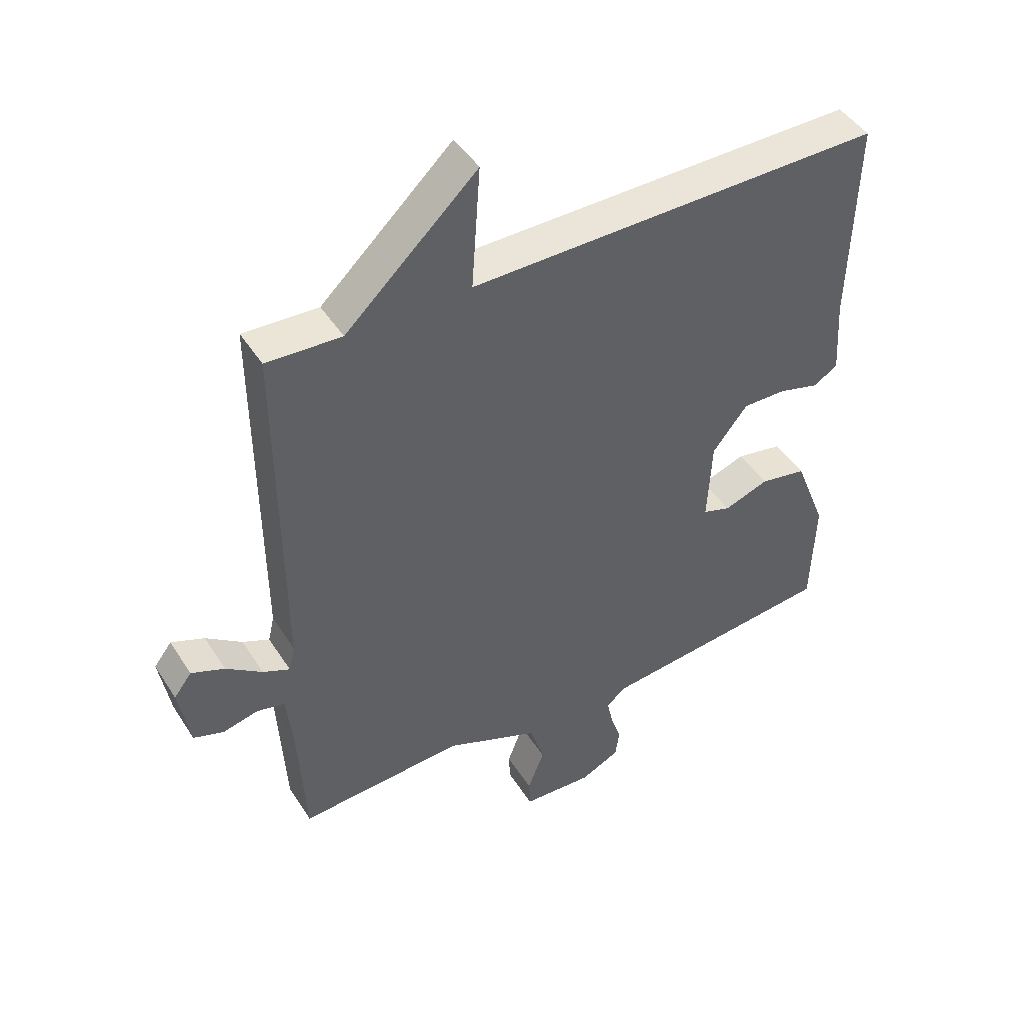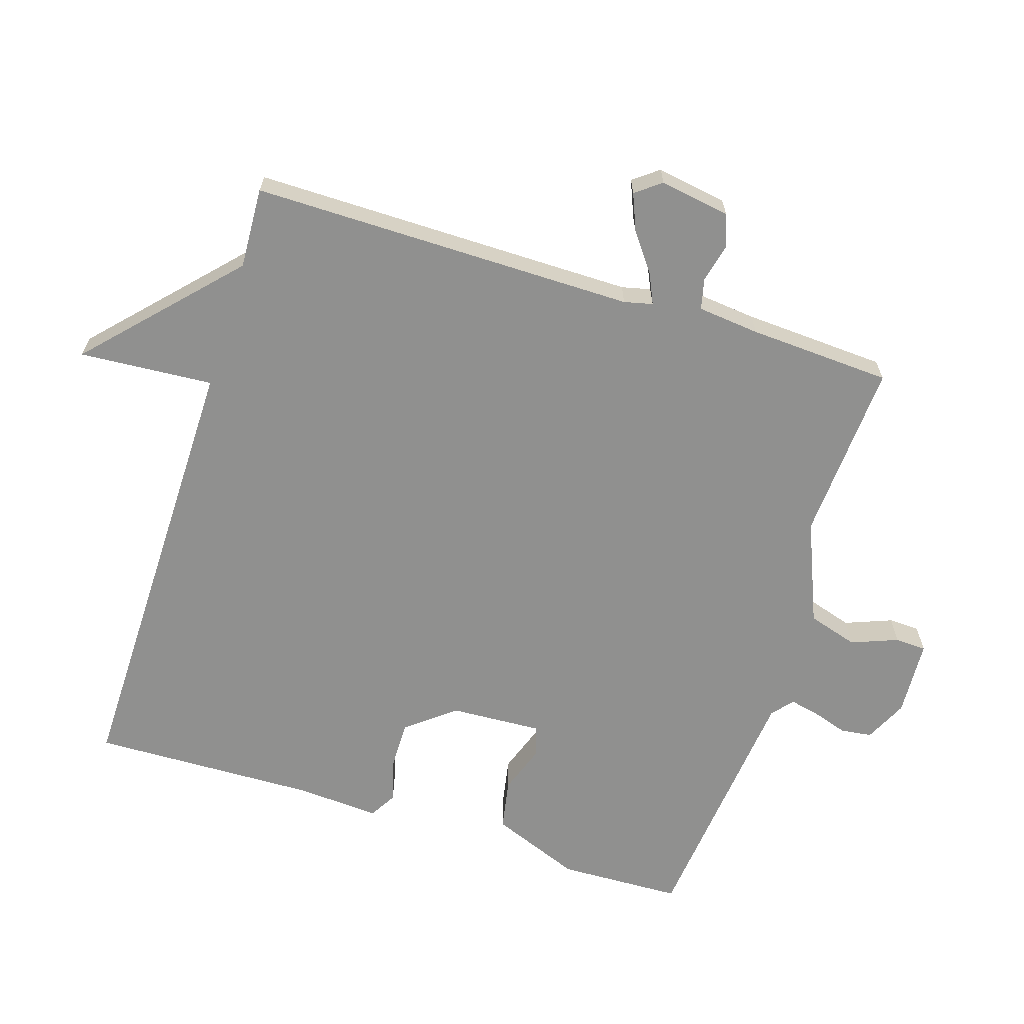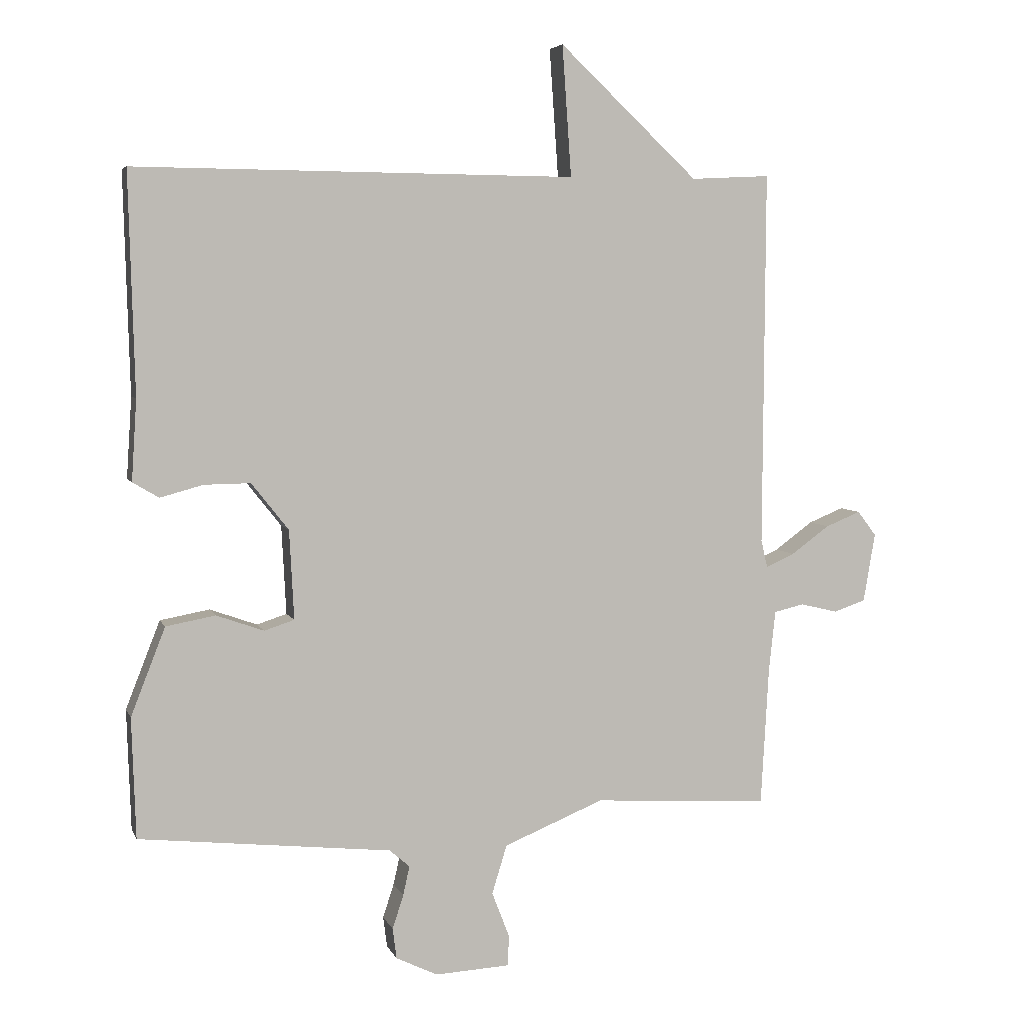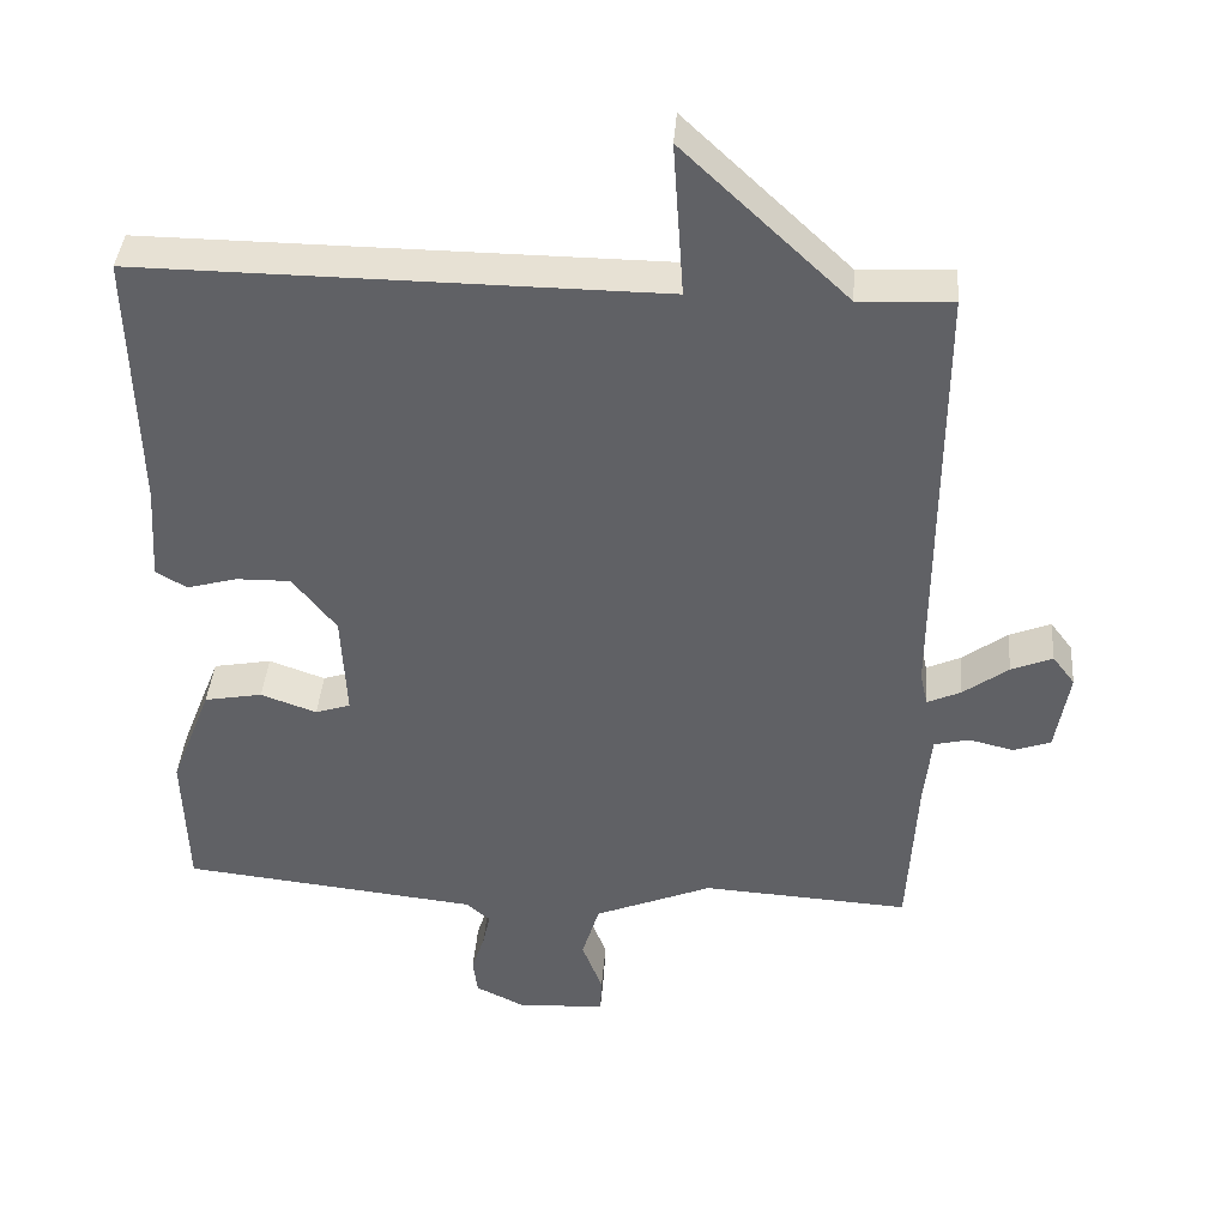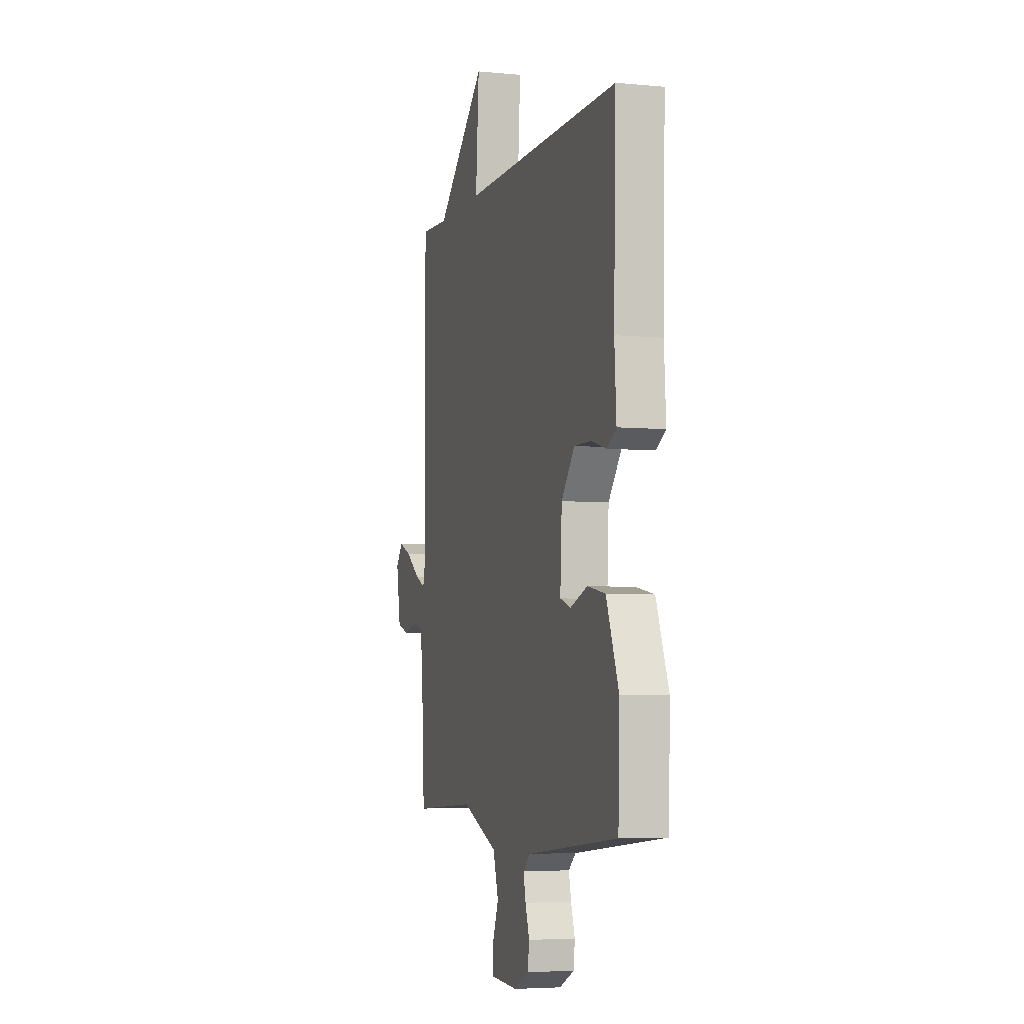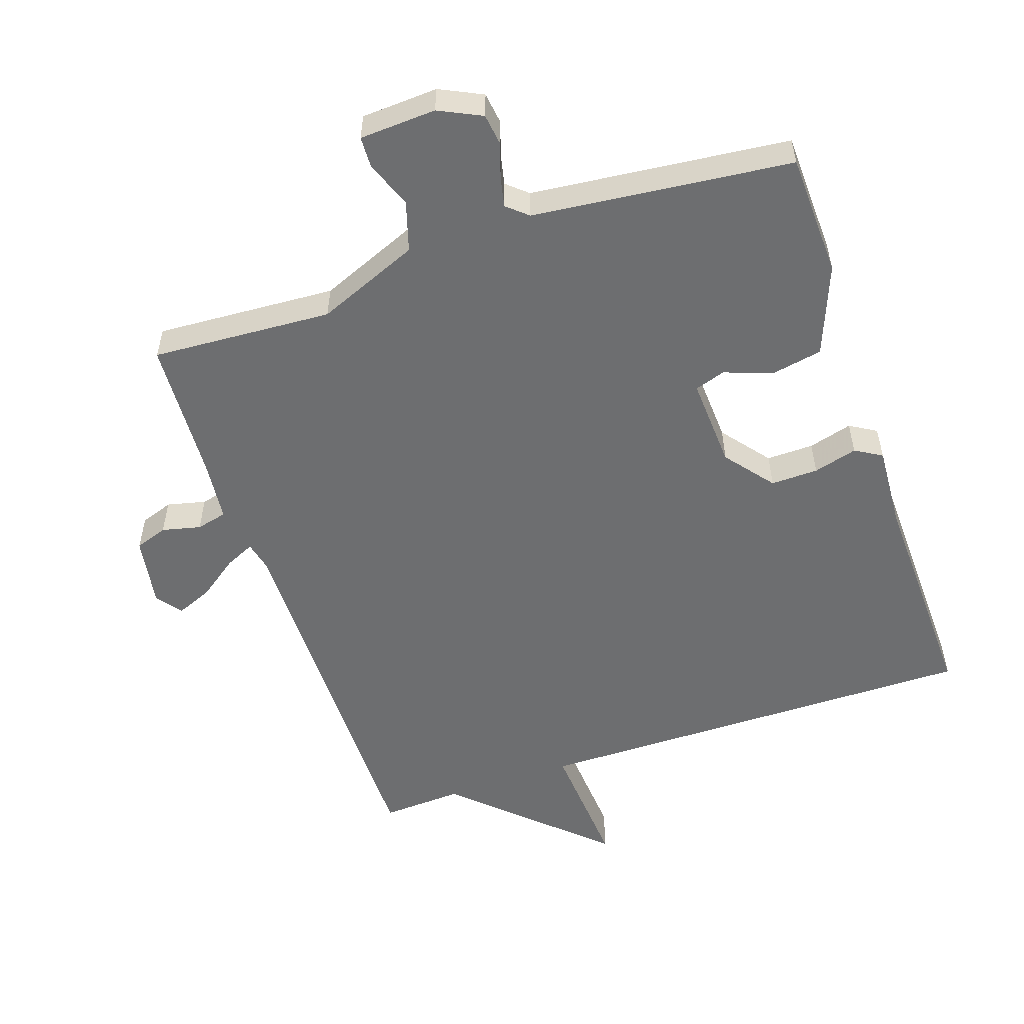
<metadata>
{"format":"obj","ext":"obj","renderer":"f3d","projection":"perspective","resolution":1024,"background":"white","views":[{"elev":45.6,"azim":149.3,"up":"+Z"},{"elev":-65.5,"azim":72.5,"up":"+Y"},{"elev":5.2,"azim":-15.3,"up":"+Z"},{"elev":39.3,"azim":4.4,"up":"+Z"},{"elev":-5.0,"azim":-106.8,"up":"+Z"},{"elev":-54.3,"azim":-161.1,"up":"+Y"}]}
</metadata>
<code>
v 0.5 0.07 -0.5
v 0.229 0.07 -0.483
v 0.075 0.07 -0.546
v 0.052 0.07 -0.621
v 0.079 0.07 -0.691
v 0.077 0.07 -0.738
v -0.038 0.07 -0.744
v -0.102 0.07 -0.713
v -0.108 0.07 -0.666
v -0.091 0.07 -0.614
v -0.081 0.07 -0.569
v -0.112 0.07 -0.542
v -0.5 0.07 -0.5
v -0.506 0.07 -0.315
v -0.453 0.07 -0.18
v -0.377 0.07 -0.166
v -0.304 0.07 -0.192
v -0.258 0.07 -0.177
v -0.265 0.07 -0.04
v -0.322 0.07 0.032
v -0.393 0.07 0.031
v -0.459 0.07 0.013
v -0.499 0.07 0.037
v -0.491 0.07 0.161
v -0.5 0.07 0.5
v 0.178 0.07 0.494
v 0.164 0.07 0.695
v 0.378 0.07 0.494
v 0.5 0.07 0.5
v 0.497 0.07 -0.077
v 0.507 0.07 -0.12
v 0.551 0.07 -0.1
v 0.61 0.07 -0.057
v 0.664 0.07 -0.035
v 0.693 0.07 -0.073
v 0.675 0.07 -0.179
v 0.626 0.07 -0.196
v 0.568 0.07 -0.182
v 0.522 0.07 -0.193
v 0.512 0.07 -0.286
v 0.5 0 -0.5
v 0.229 0 -0.483
v 0.075 0 -0.546
v 0.052 0 -0.621
v 0.079 0 -0.691
v 0.077 0 -0.738
v -0.038 0 -0.744
v -0.102 0 -0.713
v -0.108 0 -0.666
v -0.091 0 -0.614
v -0.081 0 -0.569
v -0.112 0 -0.542
v -0.5 0 -0.5
v -0.506 0 -0.315
v -0.453 0 -0.18
v -0.377 0 -0.166
v -0.304 0 -0.192
v -0.258 0 -0.177
v -0.265 0 -0.04
v -0.322 0 0.032
v -0.393 0 0.031
v -0.459 0 0.013
v -0.499 0 0.037
v -0.491 0 0.161
v -0.5 0 0.5
v 0.178 0 0.494
v 0.164 0 0.695
v 0.378 0 0.494
v 0.5 0 0.5
v 0.497 0 -0.077
v 0.507 0 -0.12
v 0.551 0 -0.1
v 0.61 0 -0.057
v 0.664 0 -0.035
v 0.693 0 -0.073
v 0.675 0 -0.179
v 0.626 0 -0.196
v 0.568 0 -0.182
v 0.522 0 -0.193
v 0.512 0 -0.286
f 36 37 38
f 35 36 38
f 34 35 38
f 33 34 38
f 32 33 38
f 31 32 38 39
f 30 31 39 40
f 28 29 30
f 30 40 1
f 28 30 1
f 27 28 1
f 26 27 1
f 21 22 23 24
f 24 25 26
f 21 24 26
f 20 21 26
f 15 16 17
f 14 15 17
f 13 14 17
f 12 13 17
f 11 12 17 18
f 8 9 10
f 7 8 10
f 6 7 10
f 5 6 10
f 4 5 10
f 3 4 10 11
f 11 18 19
f 3 11 19
f 2 3 19
f 19 20 26
f 2 19 26
f 1 2 26
f 78 77 76
f 78 76 75
f 78 75 74
f 78 74 73
f 78 73 72
f 79 78 72 71
f 80 79 71 70
f 70 69 68
f 41 80 70
f 41 70 68
f 41 68 67
f 41 67 66
f 64 63 62 61
f 66 65 64
f 66 64 61
f 66 61 60
f 57 56 55
f 57 55 54
f 57 54 53
f 57 53 52
f 58 57 52 51
f 50 49 48
f 50 48 47
f 50 47 46
f 50 46 45
f 50 45 44
f 51 50 44 43
f 59 58 51
f 59 51 43
f 59 43 42
f 66 60 59
f 66 59 42
f 66 42 41
f 1 41 42 2
f 2 42 43 3
f 3 43 44 4
f 4 44 45 5
f 5 45 46 6
f 6 46 47 7
f 7 47 48 8
f 8 48 49 9
f 9 49 50 10
f 10 50 51 11
f 11 51 52 12
f 12 52 53 13
f 13 53 54 14
f 14 54 55 15
f 15 55 56 16
f 16 56 57 17
f 17 57 58 18
f 18 58 59 19
f 19 59 60 20
f 20 60 61 21
f 21 61 62 22
f 22 62 63 23
f 23 63 64 24
f 24 64 65 25
f 25 65 66 26
f 26 66 67 27
f 27 67 68 28
f 28 68 69 29
f 29 69 70 30
f 30 70 71 31
f 31 71 72 32
f 32 72 73 33
f 33 73 74 34
f 34 74 75 35
f 35 75 76 36
f 36 76 77 37
f 37 77 78 38
f 38 78 79 39
f 39 79 80 40
f 40 80 41 1

</code>
